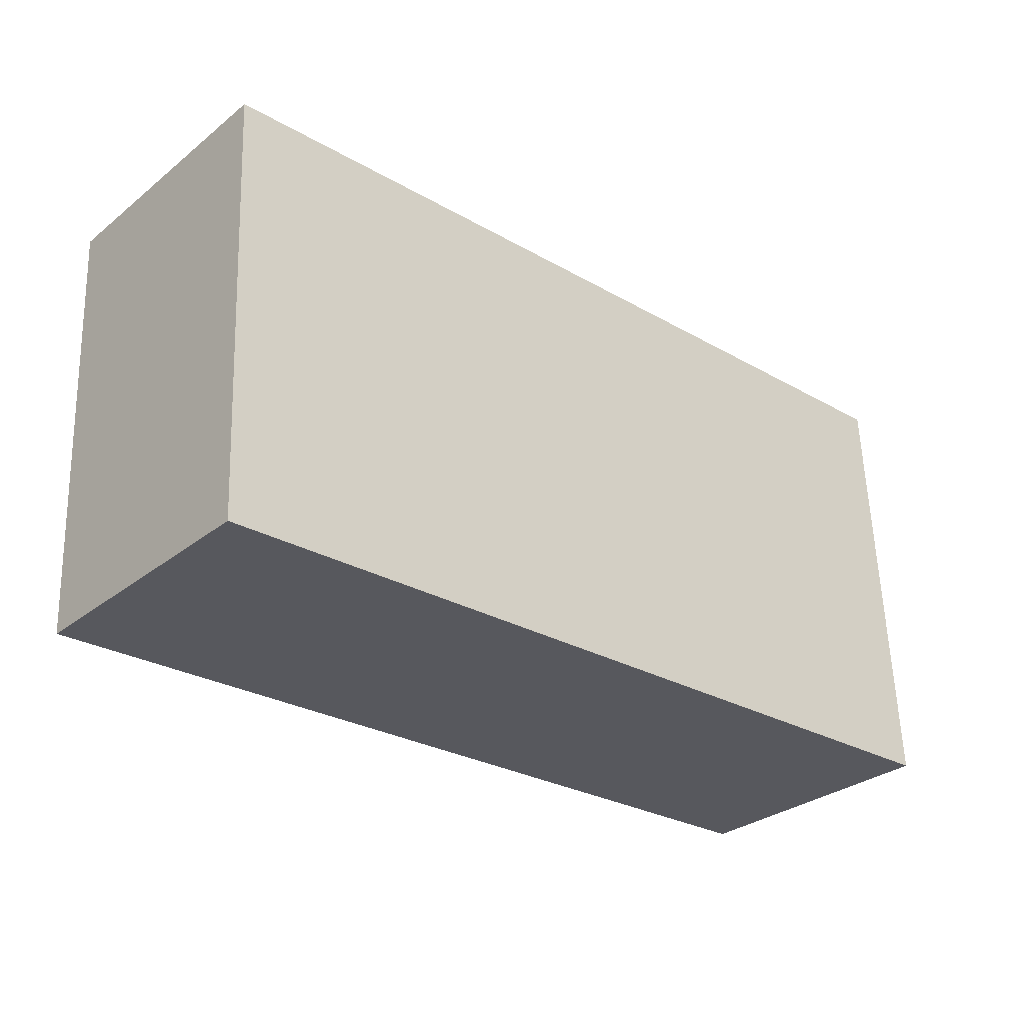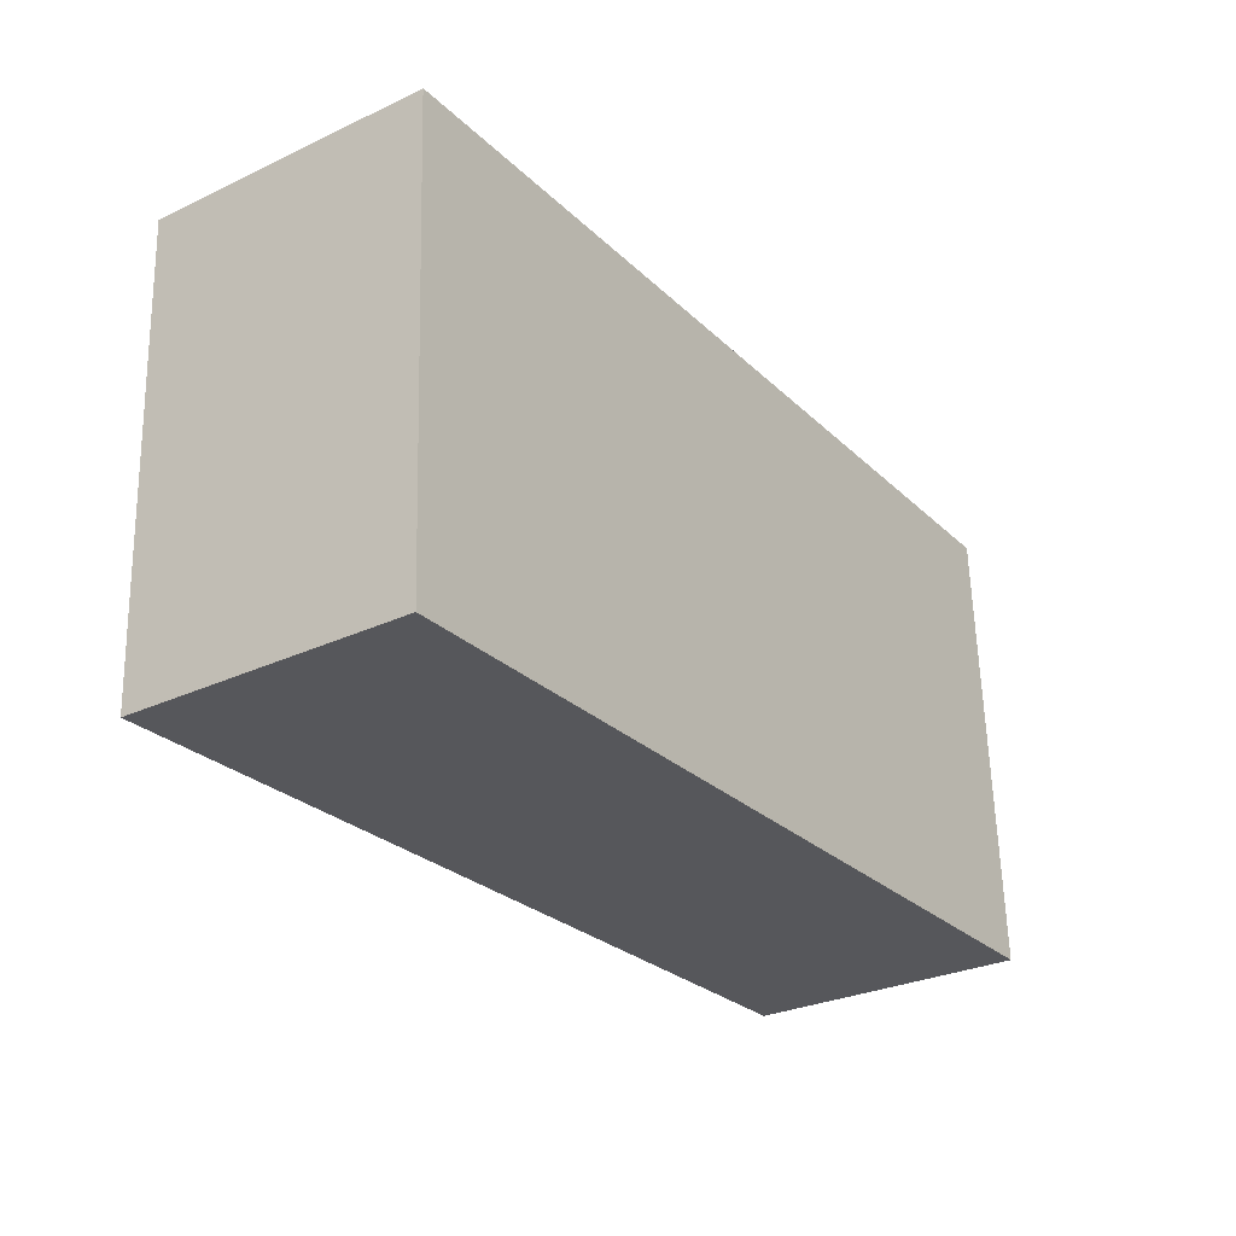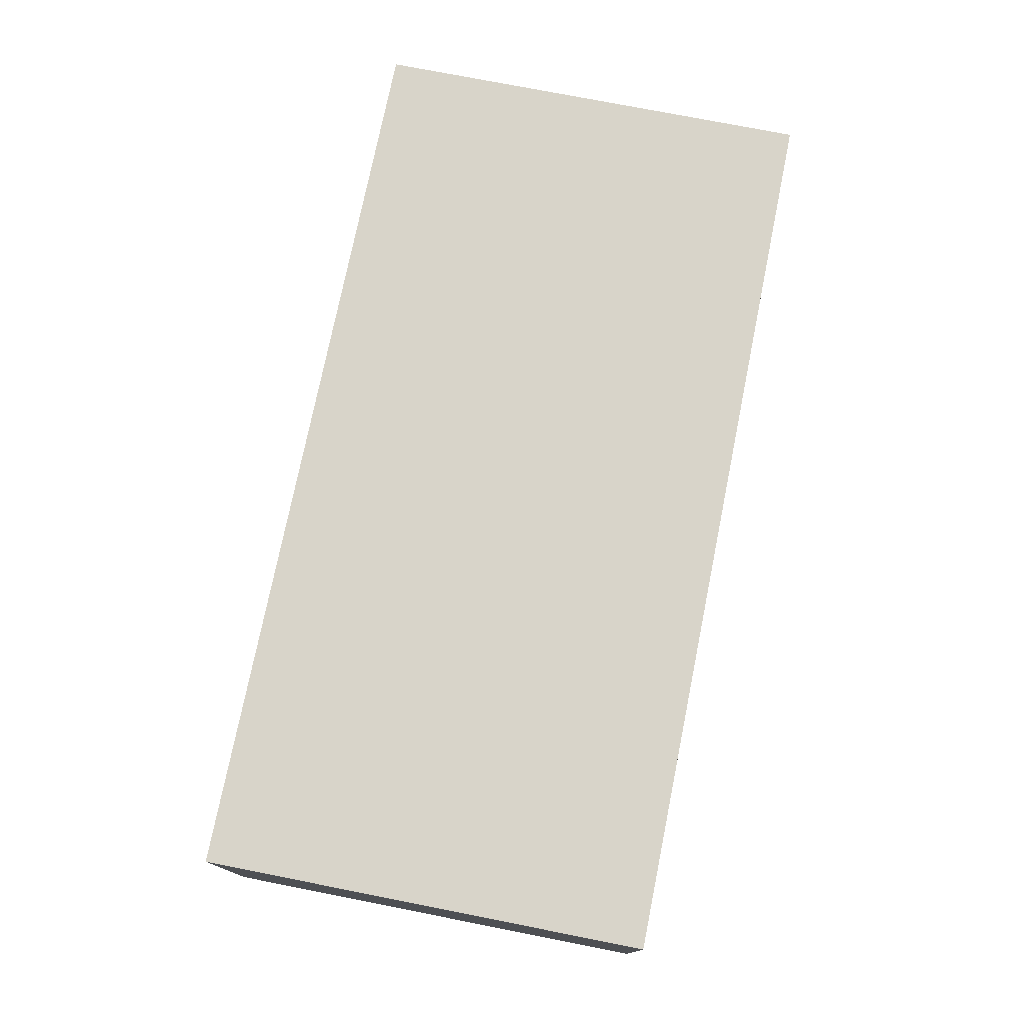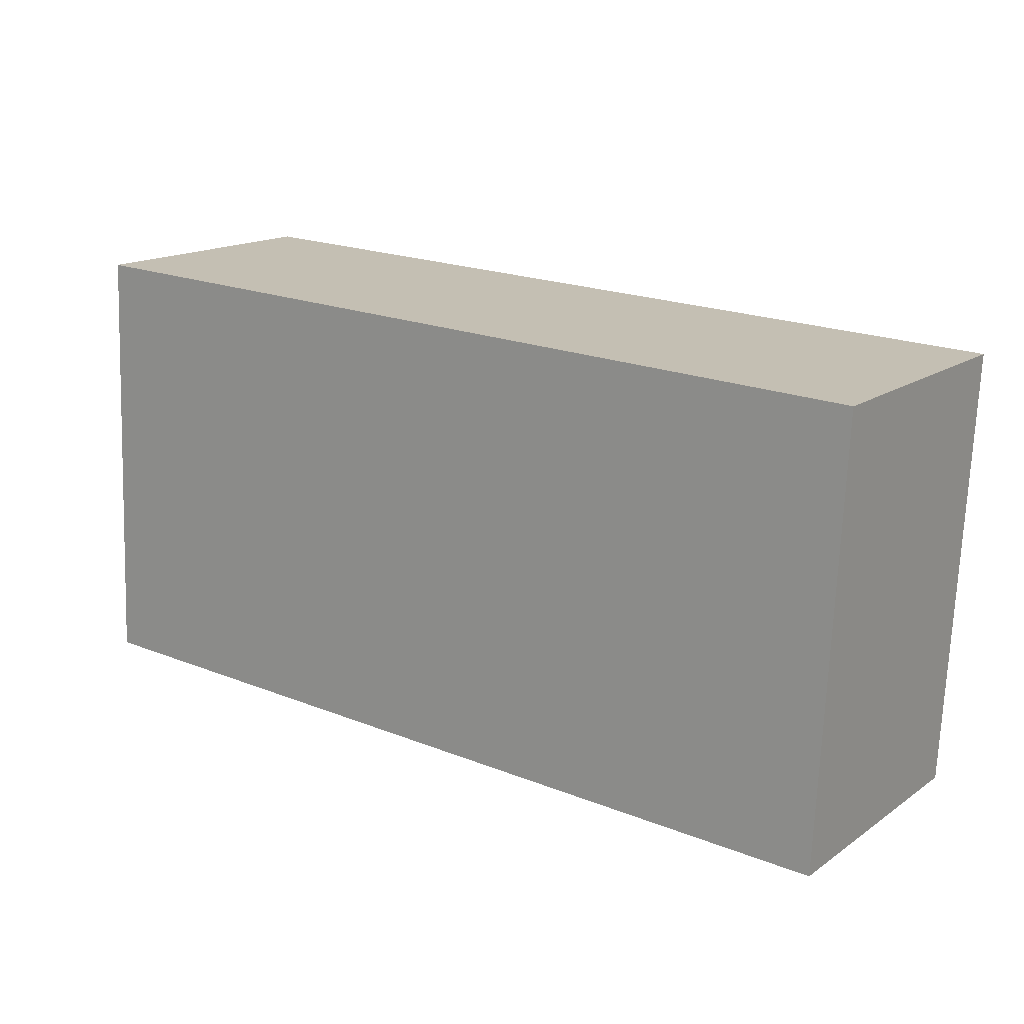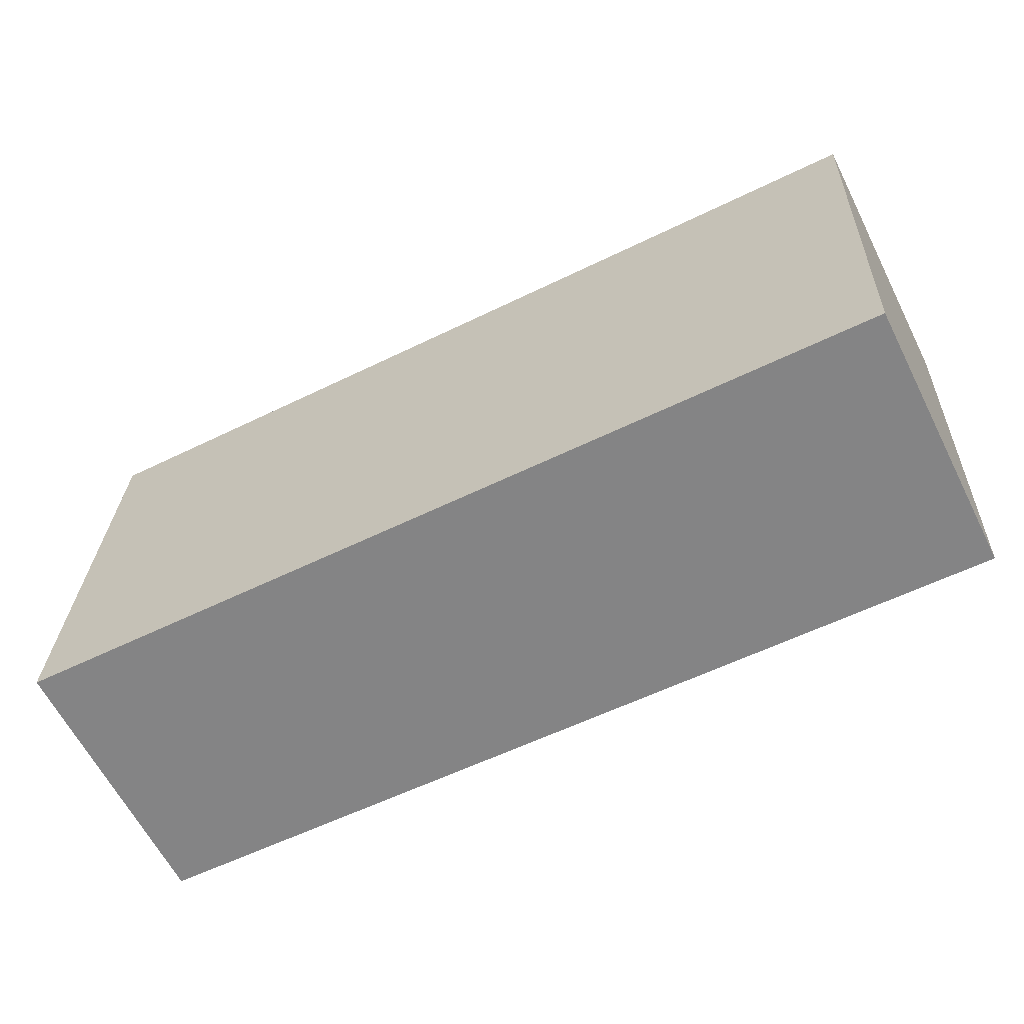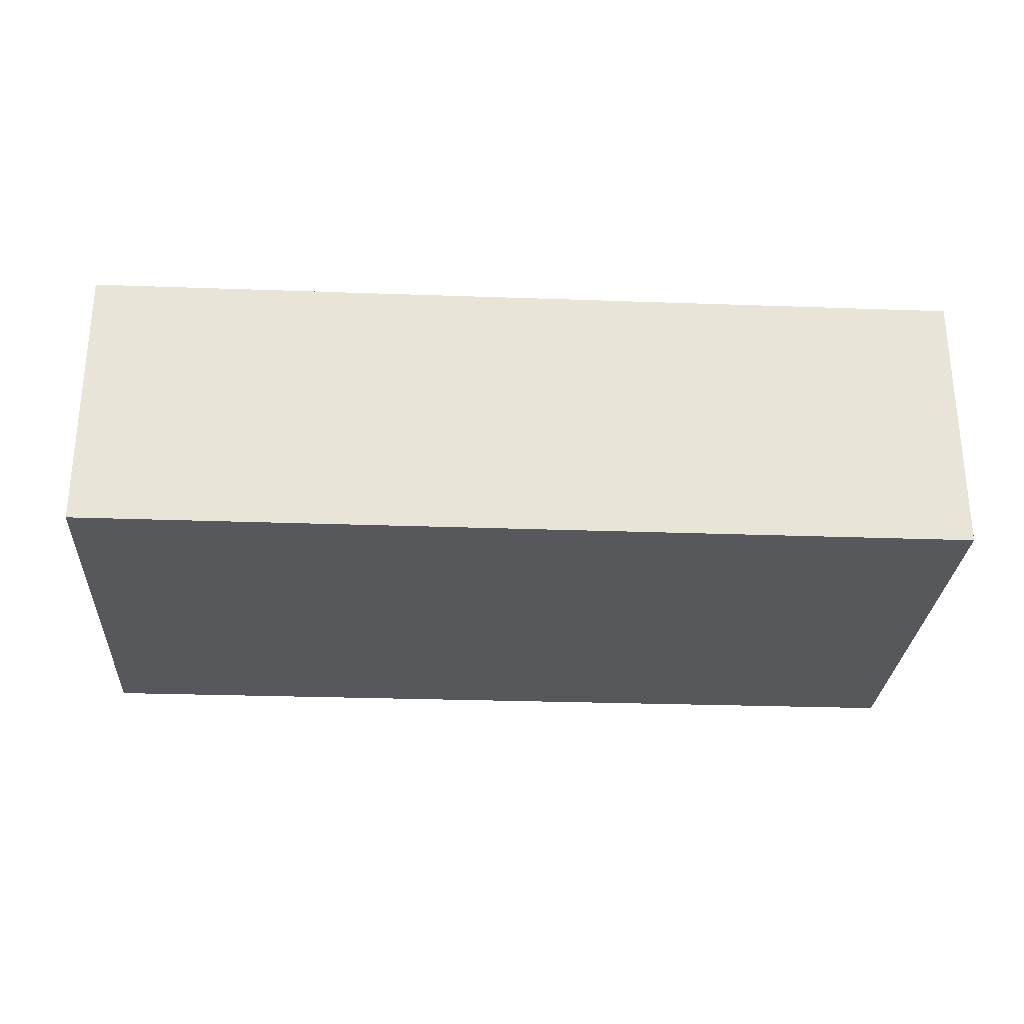
<metadata>
{"format":"obj","ext":"obj","renderer":"f3d","projection":"perspective","resolution":1024,"background":"white","views":[{"elev":-30.6,"azim":138.3,"up":"+Z"},{"elev":-29.3,"azim":124.6,"up":"+Z"},{"elev":75.6,"azim":103.8,"up":"+Y"},{"elev":16.1,"azim":36.1,"up":"+Z"},{"elev":-62.8,"azim":26.9,"up":"+Z"},{"elev":-28.1,"azim":-0.7,"up":"+Y"}]}
</metadata>
<code>
v  6.059 1.86 -0.247
v  0.141 1.86 3.016
v  6.201 1.86 2.759
v  0 1.86 1.139e-16
v  6.201 -1.689e-16 2.759
v  6.059 1.512e-17 -0.247
v  0 0 0
v  0.141 -1.847e-16 3.016
g defaultobject
f 1 2 3
f 2 1 4
f 5 1 3
f 1 5 6
f 6 4 1
f 4 6 7
f 7 2 4
f 2 7 8
f 8 3 2
f 3 8 5
f 8 6 5
f 6 8 7

</code>
